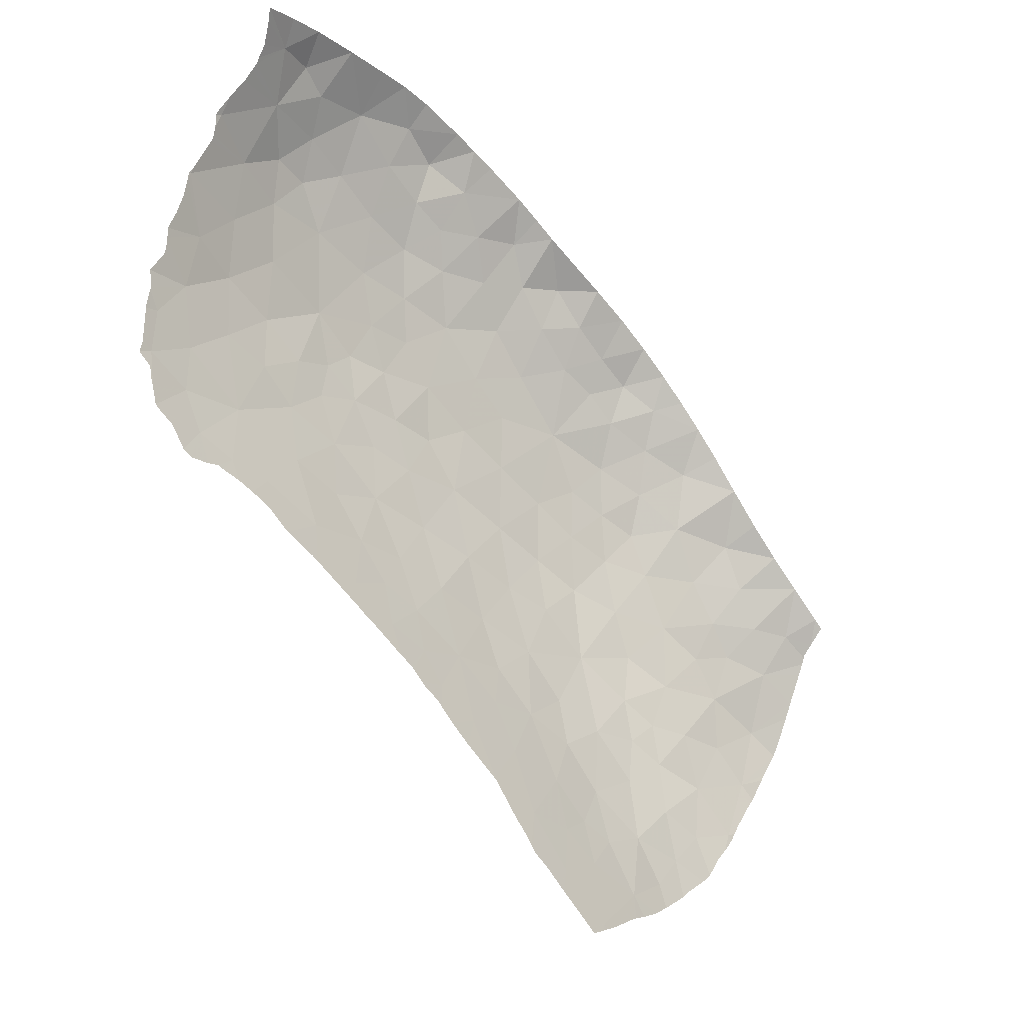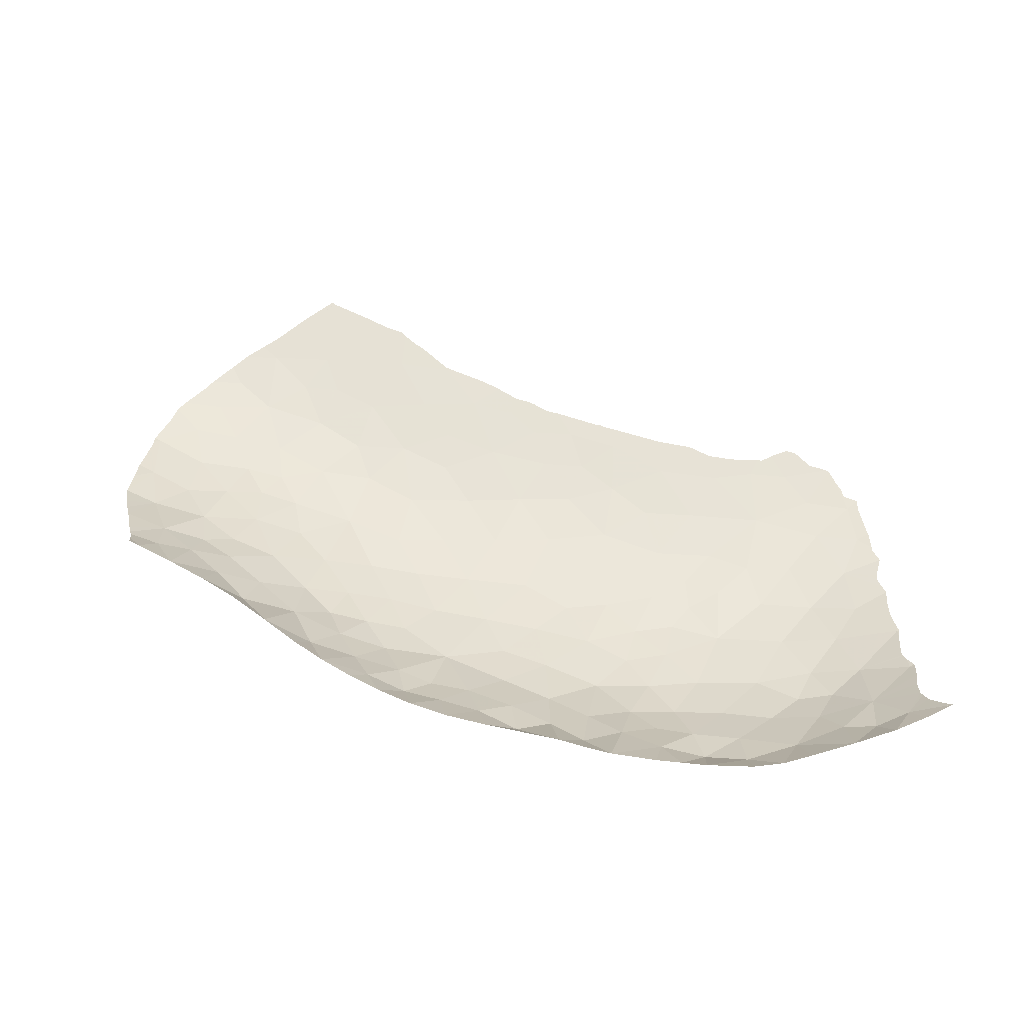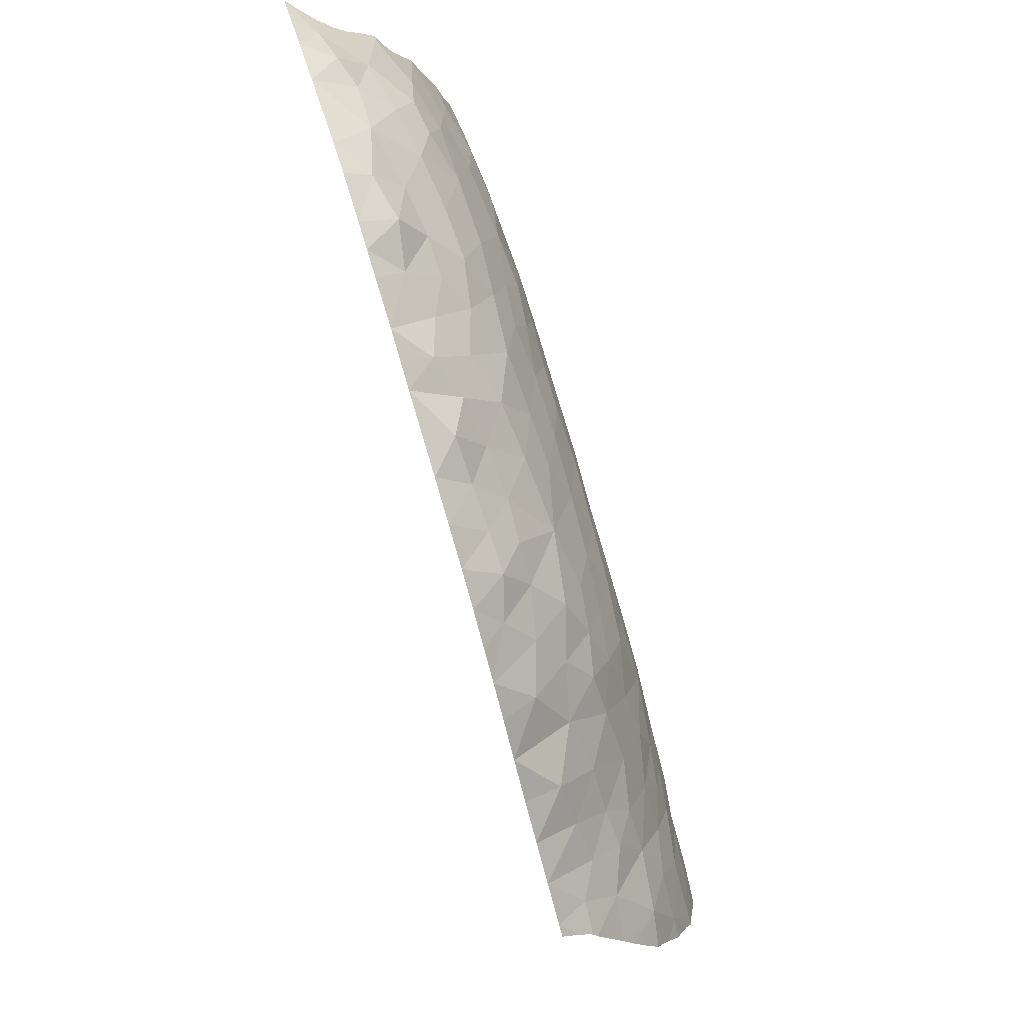
<metadata>
{"format":"obj","ext":"obj","renderer":"f3d","projection":"perspective","resolution":1024,"background":"white","views":[{"elev":-40.9,"azim":131.3,"up":"+Z"},{"elev":61.4,"azim":-3.3,"up":"+Y"},{"elev":71.4,"azim":-107.3,"up":"+Z"}]}
</metadata>
<code>
v 526036 -1.608e+04 -6774070
v 524384 -15922 -6779510
v 525498 -1.592e+04 -6779010
v 526415 -1.592e+04 -6778390
v 521436 -1.603e+04 -6778340
v 524382 -15922 -6779510
v 520840 -1.625e+04 -6773380
v 522193 -1.639e+04 -6768200
v 516677 -16270 -6775350
v 515658 -1.604e+04 -6781840
v 517885 -1.644e+04 -6770930
v 513990 -1.644e+04 -6771510
v 515760 -1.656e+04 -6766260
v 520274 -1.649e+04 -6762720
v 509359 -1.631e+04 -6768900
v 510776 -1.601e+04 -6762610
v 510301 -1.639e+04 -6776110
v 505847 -16473 -6772700
v 513558 -1.613e+04 -6781160
v 510682 -1.629e+04 -6779010
v 514566 -1.608e+04 -6781840
v 514956 -1.605e+04 -6782100
v 514986 -1.605e+04 -6782120
v 515213 -1.604e+04 -6782270
v 515249 -1.604e+04 -6782290
v 515296 -1.603e+04 -6782330
v 515683 -1.601e+04 -6782580
v 515830 -1.6e+04 -6782670
v 516090 -1.599e+04 -6782840
v 516148 -1.599e+04 -6782880
v 516442 -1.597e+04 -6783070
v 516935 -1.595e+04 -6783400
v 517603 -15923 -6783660
v 517421 -1.593e+04 -6783720
v 517752 -1.592e+04 -6783570
v 517780 -1.592e+04 -6783540
v 517783 -1.592e+04 -6783540
v 517800 -1.592e+04 -6783520
v 517921 -1.592e+04 -6783400
v 517942 -1.592e+04 -6783390
v 518445 -1.592e+04 -6783090
v 519901 -1.592e+04 -6782240
v 521021 -1.592e+04 -6781590
v 521860 -1.591e+04 -6781100
v 522123 -1.591e+04 -6780950
v 522312 -1.591e+04 -6780830
v 522343 -1.591e+04 -6780810
v 522404 -1.591e+04 -6780770
v 523148 -1.592e+04 -6780300
v 524170 -1.592e+04 -6779650
v 510219 -1.631e+04 -6778720
v 509070 -1.638e+04 -6778030
v 508738 -1.639e+04 -6777840
v 506700 -1.645e+04 -6776550
v 506577 -1.646e+04 -6776450
v 505032 -1.649e+04 -6775160
v 504895 -1.649e+04 -6775070
v 502751 -1.636e+04 -6773180
v 502421 -1.633e+04 -6772890
v 503443 -15998 -6768980
v 502091 -1.629e+04 -6772550
v 505500 -1.54e+04 -6764160
v 500844 -1.507e+04 -6765270
v 501604 -1.392e+04 -6759950
v 499217 -1.568e+04 -6769640
v 498423 -1.544e+04 -6768730
v 500426 -1.593e+04 -6770810
v 501666 -1.619e+04 -6772030
v 498323 -1.539e+04 -6768550
v 497480 -14795 -6766510
v 496703 -1.436e+04 -6765140
v 496495 -1.391e+04 -6763320
v 496381 -14199 -6764610
v 496295 -1.183e+04 -6757680
v 500410 -11852 -6755030
v 495597 -1.322e+04 -6762050
v 494848 -12126 -6759580
v 495814 -1.361e+04 -6762980
v 495916 -1.393e+04 -6763680
v 494566 -1.177e+04 -6758810
v 494504 -1.157e+04 -6758450
v 494263 -1.058e+04 -6756660
v 494142 -1.022e+04 -6755970
v 493742 -9088 -6753840
v 496947 -9591 -6752250
v 493849 -8396 -6752860
v 502582 -1.017e+04 -6750420
v 504827 -1.286e+04 -6755160
v 498695 -6155 -6746960
v 502997 -7849 -6746130
v 494630 -5665 -6748850
v 494843 -4944 -6747790
v 494303 -6645 -6750260
v 494068 -7520 -6751560
v 494874 -4834 -6747630
v 495179 -3817 -6746140
v 495393 -3124 -6745110
v 495575 -2712 -6744560
v 498570 -2870 -6743310
v 495683 -2546 -6744380
v 502006 -4682 -6743260
v 500553 200.8 -6739370
v 505110 -3985 -6739900
v 496998 200.9 -6741560
v 495777 -1479 -6743470
v 495962 -130.2 -6742440
v 495695 -2526 -6744360
v 495940 201.3 -6742220
v 505996 -7321 -6743510
v 504036 198.3 -6737110
v 508116 -3400 -6736150
v 509492 -7073 -6739940
v 507454 208 -6734630
v 510809 216.1 -6731770
v 513449 -5897 -6735480
v 515407 -3235 -6730430
v 514299 -9942 -6740360
v 510538 -1.066e+04 -6745100
v 517174 -9479 -6736850
v 518385 -7129 -6733060
v 519061 -1.173e+04 -6740350
v 521146 -1.03e+04 -6735940
v 516362 -1.269e+04 -6745230
v 521718 -1.395e+04 -6744810
v 513452 -1.347e+04 -6749360
v 519145 -1.532e+04 -6751680
v 508428 -1.24e+04 -6750910
v 512806 -1.465e+04 -6754060
v 506063 -9847 -6747130
v 508841 -1.41e+04 -6755470
v 507091 -1.478e+04 -6759230
v 511086 -1.524e+04 -6758080
v 515929 -1.599e+04 -6759070
v 521569 -16395 -6758020
v 525926 -1.653e+04 -6762040
v 526570 -1.625e+04 -6754640
v 524929 -1.522e+04 -6748690
v 530814 -1.654e+04 -6759080
v 531399 -1.641e+04 -6763570
v 533393 -1.648e+04 -6754270
v 530184 -1.566e+04 -6748710
v 536786 -1.645e+04 -6760870
v 539625 -1.643e+04 -6754060
v 534802 -1.62e+04 -6767820
v 528683 -1.626e+04 -6768080
v 539413 -1.622e+04 -6766080
v 541924 -1.63e+04 -6763280
v 539471 -1.613e+04 -6768590
v 537985 -1.61e+04 -6769660
v 540035 -1.613e+04 -6768170
v 541705 -1.614e+04 -6767560
v 542250 -1.614e+04 -6767200
v 543373 -1.616e+04 -6766430
v 543785 -1.616e+04 -6766160
v 545054 -1.616e+04 -6765730
v 546432 -1.626e+04 -6762720
v 545363 -1.616e+04 -6765620
v 542953 -1.643e+04 -6758820
v 547461 -1.645e+04 -6758200
v 545514 -1.653e+04 -6753810
v 542733 -1.616e+04 -6748270
v 550912 -1.653e+04 -6754940
v 549429 -1.636e+04 -6748600
v 551508 -1.63e+04 -6760700
v 556993 -1.64e+04 -6756960
v 549503 -1.619e+04 -6763920
v 548063 -1.618e+04 -6764510
v 550077 -1.619e+04 -6763820
v 550533 -1.62e+04 -6763540
v 550277 -1.62e+04 -6763740
v 551202 -1.621e+04 -6763290
v 553910 -1.622e+04 -6762260
v 555360 -1.623e+04 -6761710
v 556729 -16240 -6761180
v 557303 -1.625e+04 -6760980
v 560573 -1.627e+04 -6760130
v 560802 -1.627e+04 -6760080
v 562559 -1.631e+04 -6759030
v 563451 -1.645e+04 -6755670
v 563193 -1.633e+04 -6758680
v 560007 -1.645e+04 -6750700
v 567814 -1.65e+04 -6749570
v 554584 -16521 -6751380
v 555577 -1.618e+04 -6745670
v 561600 -1.62e+04 -6744970
v 550791 -1.566e+04 -6743060
v 545908 -1.544e+04 -6743080
v 554233 -1.514e+04 -6739430
v 548813 -1.472e+04 -6738570
v 558355 -1.56e+04 -6741470
v 558346 -1.494e+04 -6737730
v 561997 -1.521e+04 -6739630
v 565791 -1.577e+04 -6742850
v 561091 -1.383e+04 -6733130
v 556049 -1.431e+04 -6735110
v 566745 -1.498e+04 -6737710
v 568303 -1.311e+04 -6731970
v 570747 -1.561e+04 -6742430
v 572429 -1.444e+04 -6736680
v 574654 -1.605e+04 -6746800
v 574172 -1.651e+04 -6751610
v 576971 -1.494e+04 -6741130
v 579308 -1.556e+04 -6745800
v 580730 -1.51e+04 -6744120
v 578873 -1.618e+04 -6750350
v 580613 -1.555e+04 -6746790
v 580171 -1.597e+04 -6749680
v 580712 -15503 -6746500
v 580772 -1.516e+04 -6744440
v 580096 -1.604e+04 -6750210
v 580188 -1.618e+04 -6751320
v 578679 -1.625e+04 -6752080
v 578023 -1.634e+04 -6754020
v 578488 -1.629e+04 -6753020
v 577374 -1.643e+04 -6755750
v 577071 -1.644e+04 -6755950
v 571923 -1.655e+04 -6755380
v 576705 -1.644e+04 -6756110
v 567858 -1.648e+04 -6755980
v 569481 -1.645e+04 -6757750
v 568908 -1.643e+04 -6757840
v 570659 -16445 -6758310
v 572598 -1.643e+04 -6758930
v 573632 -1.645e+04 -6758550
v 575208 -1.646e+04 -6756700
v 566864 -1.638e+04 -6757940
v 565976 -1.637e+04 -6758090
v 565199 -1.635e+04 -6758220
v 581387 -1.475e+04 -6742560
v 580591 -1.417e+04 -6740280
v 580529 -1.406e+04 -6739860
v 580616 -1.388e+04 -6739300
v 580834 -1.362e+04 -6738530
v 577329 -1.336e+04 -6735740
v 581150 -1.332e+04 -6737640
v 574311 -12265 -6731530
v 581124 -1.104e+04 -6731630
v 575926 -9820 -6726560
v 581193 -1.13e+04 -6732340
v 580898 -1.198e+04 -6733990
v 581325 -1.107e+04 -6731780
v 581326 -1.1e+04 -6731630
v 581284 -1.094e+04 -6731500
v 581224 -1.09e+04 -6731410
v 581111 -1.066e+04 -6730970
v 580692 -9145 -6728080
v 580696 -8915 -6727680
v 580773 -8779 -6727480
v 580999 -7655 -6725650
v 581025 -8352 -6726880
v 575932 -5759 -6721030
v 572287 -9019 -6723380
v 581295 -6323 -6724230
v 581563 -7445 -6725600
v 581276 -6194 -6724070
v 580822 -5048 -6722510
v 580739 -4206 -6721490
v 580671 -3676 -6720840
v 578743 -2023 -6718030
v 580832 -3252 -6720430
v 575207 -2820 -6716940
v 572006 -3866 -6717520
v 576553 210.2 -6715220
v 572010 216.9 -6713990
v 579882 188.3 -6716430
v 582944 169.9 -6717730
v 582939 162 -6717740
v 582236 -677.2 -6718310
v 581084 -2314 -6719520
v 566658 -3678 -6715670
v 567541 222.3 -6712930
v 570114 -6810 -6720020
v 565082 -7716 -6720510
v 568544 -9460 -6723250
v 570664 -1.105e+04 -6727010
v 564485 -1.103e+04 -6726140
v 559833 -8440 -6721700
v 560898 -5103 -6717320
v 557866 -1.117e+04 -6726610
v 554657 -8679 -6722220
v 556087 -5760 -6718360
v 552309 -1.07e+04 -6726320
v 554884 -1.27e+04 -6730940
v 549802 -7796 -6722190
v 552202 -5843 -6719290
v 546484 -1.023e+04 -6726520
v 550291 -12208 -6730230
v 545046 -6255 -6721270
v 541025 -7981 -6724290
v 548352 -4165 -6718380
v 544156 -2759 -6717100
v 552229 -2599 -6715870
v 546698 230.2 -6714320
v 556800 -3416 -6714770
v 553861 231.9 -6712890
v 551258 238.1 -6713320
v 556464 225.7 -6712470
v 561071 -2298 -6713800
v 561220 222.3 -6712030
v 564428 227.7 -6712230
v 543882 233.4 -6715240
v 541417 241.5 -6716150
v 540838 -4447 -6719920
v 537177 -2620 -6718740
v 536777 -5269 -6722590
v 536226 -8773 -6727120
v 532258 -5913 -6724910
v 541088 -1.082e+04 -6729570
v 536449 -1.117e+04 -6731750
v 546117 -1.288e+04 -6733200
v 540332 -13033 -6735140
v 551724 -1.38e+04 -6734530
v 544138 -1.449e+04 -6738300
v 539558 -1.499e+04 -6741740
v 536384 -1.582e+04 -6748310
v 532793 -1.471e+04 -6742790
v 534680 -1.291e+04 -6736640
v 527058 -1.443e+04 -6743710
v 528954 -1.268e+04 -6738000
v 523881 -1.238e+04 -6739590
v 529979 -9609 -6730710
v 525418 -1.085e+04 -6735080
v 523235 -8573 -6731670
v 520102 -4757 -6729110
v 524788 -5732 -6727690
v 521606 -2209 -6725760
v 528284 -5692 -6725850
v 525389 -3334 -6724090
v 529198 -3194 -6722800
v 526068 235 -6721140
v 533228 -2918 -6721190
v 529748 249.2 -6719580
v 533860 246.6 -6718270
v 537913 243.2 -6717140
v 522746 230.7 -6722880
v 519704 231.6 -6724760
v 516868 226.1 -6726720
v 513987 219.8 -6728980
v 581556 -7807 -6726060
v 580916 -1.269e+04 -6735880
v 537640 -1.609e+04 -6769920
v 535695 -1.607e+04 -6771080
v 535651 -1.607e+04 -6771100
v 532296 -1.604e+04 -6772800
v 531769 -1.605e+04 -6772800
v 531907 -1.604e+04 -6773000
v 531539 -1.603e+04 -6773230
v 528838 -1.597e+04 -6776070
v 531621 -1.604e+04 -6773160
v 531641 -16037 -6773130
v 531628 -1.604e+04 -6773150
v 531667 -1.604e+04 -6773120
v 531888 -1.604e+04 -6773010
v 531625 -1.604e+04 -6773150
v 528703 -15963 -6776210
v 527919 -1.595e+04 -6776790
v 527097 -1.593e+04 -6777650
v 526643 -1.592e+04 -6778130
v 526239 -1.591e+04 -6778580
v 526088 -1.591e+04 -6778750
f 18 57 58
f 163 160 161
f 298 270 278
f 345 349 347
f 167 157 156
f 326 335 328
f 72 79 78
f 188 312 195
f 237 241 239
f 138 135 136
f 85 89 87
f 187 163 161
f 158 147 142
f 217 222 220
f 149 341 144
f 270 264 262
f 116 114 338
f 85 87 75
f 63 70 71
f 12 13 11
f 12 11 9
f 88 127 130
f 68 67 60
f 128 126 133
f 89 91 92
f 128 125 126
f 103 102 110
f 286 282 287
f 117 118 112
f 304 331 333
f 141 136 137
f 248 247 238
f 329 330 332
f 179 227 228
f 289 286 308
f 355 356 1
f 259 258 251
f 63 72 64
f 226 227 219
f 184 188 190
f 319 320 322
f 98 100 99
f 280 279 282
f 39 38 10
f 164 168 166
f 261 264 263
f 289 303 288
f 217 182 201
f 168 169 170
f 56 57 17
f 134 133 126
f 284 282 286
f 199 202 198
f 199 197 236
f 291 290 288
f 234 202 199
f 84 86 85
f 249 238 251
f 193 192 196
f 74 75 64
f 100 107 99
f 180 178 179
f 221 226 219
f 251 255 253
f 184 186 188
f 307 331 305
f 234 340 235
f 331 329 332
f 200 201 182
f 109 90 101
f 59 61 60
f 283 282 279
f 249 253 254
f 316 141 318
f 316 314 315
f 32 31 10
f 266 267 259
f 29 28 10
f 192 191 194
f 138 140 142
f 162 160 163
f 201 216 217
f 74 64 72
f 144 139 142
f 148 149 144
f 304 334 302
f 90 87 89
f 109 112 118
f 134 136 135
f 17 20 51
f 220 221 219
f 314 317 311
f 147 146 142
f 23 22 10
f 146 152 151
f 292 296 295
f 158 156 147
f 99 104 102
f 203 206 205
f 323 122 120
f 158 142 143
f 124 318 137
f 159 158 160
f 237 245 244
f 66 69 63
f 181 185 182
f 323 322 122
f 13 16 133
f 309 311 317
f 60 15 18
f 165 176 175
f 251 256 255
f 307 329 331
f 63 69 70
f 187 161 314
f 202 204 203
f 280 281 277
f 201 213 215
f 193 185 192
f 251 253 249
f 294 281 292
f 270 300 271
f 151 150 146
f 294 292 295
f 339 250 249
f 205 211 212
f 156 155 147
f 189 310 312
f 122 119 120
f 234 199 236
f 1 3 2
f 189 188 186
f 159 156 158
f 239 240 234
f 124 320 318
f 83 84 74
f 10 21 19
f 277 276 279
f 4 359 3
f 304 333 334
f 193 182 185
f 85 93 91
f 88 87 127
f 298 278 294
f 316 319 317
f 118 125 127
f 233 232 202
f 158 143 160
f 34 32 33
f 205 213 201
f 244 243 237
f 359 360 3
f 13 133 14
f 181 182 179
f 116 120 115
f 10 37 36
f 304 303 305
f 225 224 217
f 71 73 72
f 274 272 252
f 95 96 89
f 194 191 195
f 131 64 88
f 121 124 123
f 99 102 101
f 291 302 301
f 128 130 127
f 323 120 324
f 89 92 95
f 327 329 307
f 284 286 288
f 294 295 297
f 326 328 325
f 187 186 163
f 238 245 237
f 10 25 24
f 10 28 27
f 319 321 317
f 147 153 152
f 17 52 53
f 117 112 115
f 242 241 237
f 128 127 125
f 323 324 325
f 13 15 16
f 234 240 340
f 164 166 156
f 310 286 287
f 310 308 286
f 111 112 103
f 217 224 223
f 326 325 324
f 304 302 303
f 283 195 312
f 13 8 11
f 22 21 10
f 10 40 39
f 319 318 320
f 90 129 87
f 86 94 85
f 106 108 104
f 38 37 10
f 298 297 299
f 154 153 147
f 131 62 64
f 74 84 85
f 328 335 330
f 270 273 278
f 10 31 30
f 33 32 10
f 341 342 144
f 199 196 197
f 143 161 160
f 298 300 270
f 5 48 47
f 298 294 297
f 10 24 23
f 7 8 1
f 184 163 186
f 63 71 72
f 188 195 191
f 283 312 287
f 345 352 350
f 326 324 337
f 109 118 129
f 345 347 1
f 275 252 238
f 192 190 191
f 140 315 143
f 283 279 194
f 187 313 189
f 14 135 8
f 342 343 144
f 291 293 290
f 323 325 321
f 17 18 15
f 88 75 87
f 141 140 136
f 327 321 325
f 144 145 139
f 132 128 133
f 291 301 293
f 272 273 270
f 238 246 245
f 165 178 177
f 277 273 276
f 5 45 44
f 274 275 276
f 88 64 75
f 314 311 313
f 309 317 321
f 200 202 203
f 194 276 197
f 310 311 308
f 217 220 219
f 274 273 272
f 272 262 251
f 116 324 120
f 145 8 135
f 259 261 263
f 131 88 130
f 118 127 129
f 200 198 202
f 327 328 329
f 258 257 251
f 323 321 322
f 171 169 164
f 74 80 81
f 159 164 156
f 275 197 276
f 261 251 262
f 184 185 181
f 74 82 83
f 116 337 324
f 44 43 5
f 260 258 259
f 174 173 165
f 10 26 25
f 99 101 89
f 117 115 119
f 109 101 103
f 165 177 176
f 72 76 74
f 203 204 209
f 188 191 190
f 103 101 102
f 99 105 104
f 132 16 131
f 50 49 5
f 73 79 72
f 111 115 112
f 17 57 18
f 10 27 26
f 78 76 72
f 173 172 165
f 74 85 75
f 358 4 1
f 140 143 142
f 217 218 225
f 349 351 354
f 189 313 310
f 212 213 205
f 89 97 98
f 259 251 261
f 134 135 14
f 96 97 89
f 189 312 188
f 150 148 146
f 119 115 120
f 74 81 82
f 159 162 164
f 243 242 237
f 17 19 20
f 121 320 124
f 111 110 113
f 194 279 276
f 13 14 8
f 162 183 165
f 275 236 197
f 316 318 319
f 144 344 345
f 1 4 3
f 187 189 186
f 328 330 329
f 117 123 118
f 289 308 306
f 259 269 260
f 15 62 16
f 122 121 119
f 47 46 5
f 347 348 1
f 124 137 126
f 345 346 353
f 200 182 198
f 147 152 146
f 156 157 155
f 162 165 164
f 259 267 268
f 134 126 136
f 17 53 54
f 268 269 259
f 237 239 234
f 76 77 74
f 284 285 280
f 109 129 90
f 275 238 236
f 234 235 233
f 327 325 328
f 289 288 286
f 138 139 135
f 117 121 123
f 205 210 211
f 199 198 196
f 289 306 305
f 172 171 164
f 310 313 311
f 179 228 180
f 283 194 195
f 104 105 106
f 90 89 101
f 259 263 265
f 280 277 279
f 159 160 162
f 122 320 121
f 208 206 203
f 7 1 5
f 237 236 238
f 251 257 256
f 205 201 200
f 145 1 8
f 1 2 5
f 43 42 5
f 309 308 311
f 165 175 174
f 132 130 128
f 284 290 285
f 138 136 140
f 234 233 202
f 132 133 16
f 192 194 196
f 166 167 156
f 111 103 110
f 283 287 282
f 277 281 278
f 18 58 59
f 30 29 10
f 289 305 303
f 109 103 112
f 122 322 320
f 181 165 183
f 345 344 346
f 85 91 89
f 350 349 345
f 261 262 264
f 234 236 237
f 284 288 290
f 274 252 275
f 146 148 144
f 291 303 302
f 63 65 66
f 326 336 335
f 247 246 238
f 345 353 352
f 348 355 1
f 238 252 251
f 307 305 306
f 17 51 52
f 272 270 262
f 5 46 45
f 7 11 8
f 326 337 336
f 85 94 93
f 165 172 164
f 12 15 13
f 138 142 139
f 217 223 222
f 272 251 252
f 356 357 1
f 111 114 115
f 124 126 123
f 216 218 217
f 309 321 306
f 316 317 314
f 285 290 292
f 202 229 204
f 7 5 9
f 274 276 273
f 144 142 146
f 17 54 55
f 61 68 60
f 294 278 281
f 316 315 141
f 194 197 196
f 7 9 11
f 193 198 182
f 111 113 114
f 184 181 183
f 5 49 48
f 127 87 129
f 292 290 293
f 310 287 312
f 184 183 163
f 12 17 15
f 17 9 10
f 17 55 56
f 144 343 344
f 132 131 130
f 205 206 207
f 89 98 99
f 12 9 17
f 219 227 179
f 219 179 182
f 181 179 165
f 213 212 214
f 304 305 331
f 141 315 140
f 201 215 216
f 145 135 139
f 207 210 205
f 125 123 126
f 141 137 318
f 203 209 208
f 137 136 126
f 187 314 313
f 309 306 308
f 162 163 183
f 99 107 105
f 164 169 168
f 60 67 65
f 36 35 10
f 144 345 145
f 349 350 351
f 280 285 281
f 2 6 5
f 145 345 1
f 327 307 321
f 193 196 198
f 116 338 337
f 232 231 202
f 205 200 203
f 291 288 303
f 184 190 185
f 357 358 1
f 292 293 296
f 18 59 60
f 60 65 63
f 10 19 17
f 231 230 202
f 314 161 315
f 285 292 281
f 284 280 282
f 230 229 202
f 118 123 125
f 6 50 5
f 217 219 182
f 131 16 62
f 250 248 249
f 10 9 5
f 116 115 114
f 60 62 15
f 143 315 161
f 63 64 62
f 117 119 121
f 179 178 165
f 270 271 264
f 307 306 321
f 254 339 249
f 249 248 238
f 298 299 300
f 266 259 265
f 134 14 133
f 77 80 74
f 10 35 33
f 331 332 333
f 5 42 10
f 277 278 273
f 319 322 321
f 155 154 147
f 63 62 60
f 41 40 10
f 192 185 190
f 10 42 41

</code>
